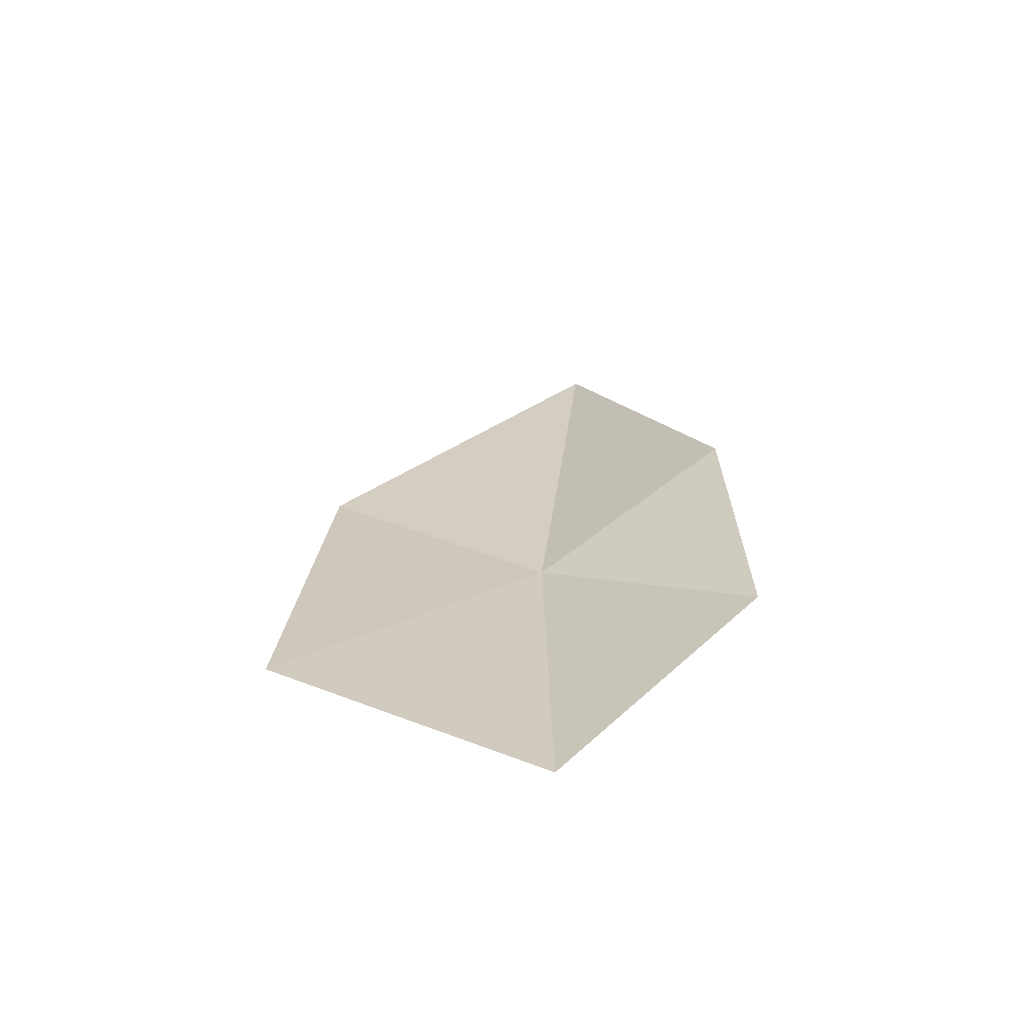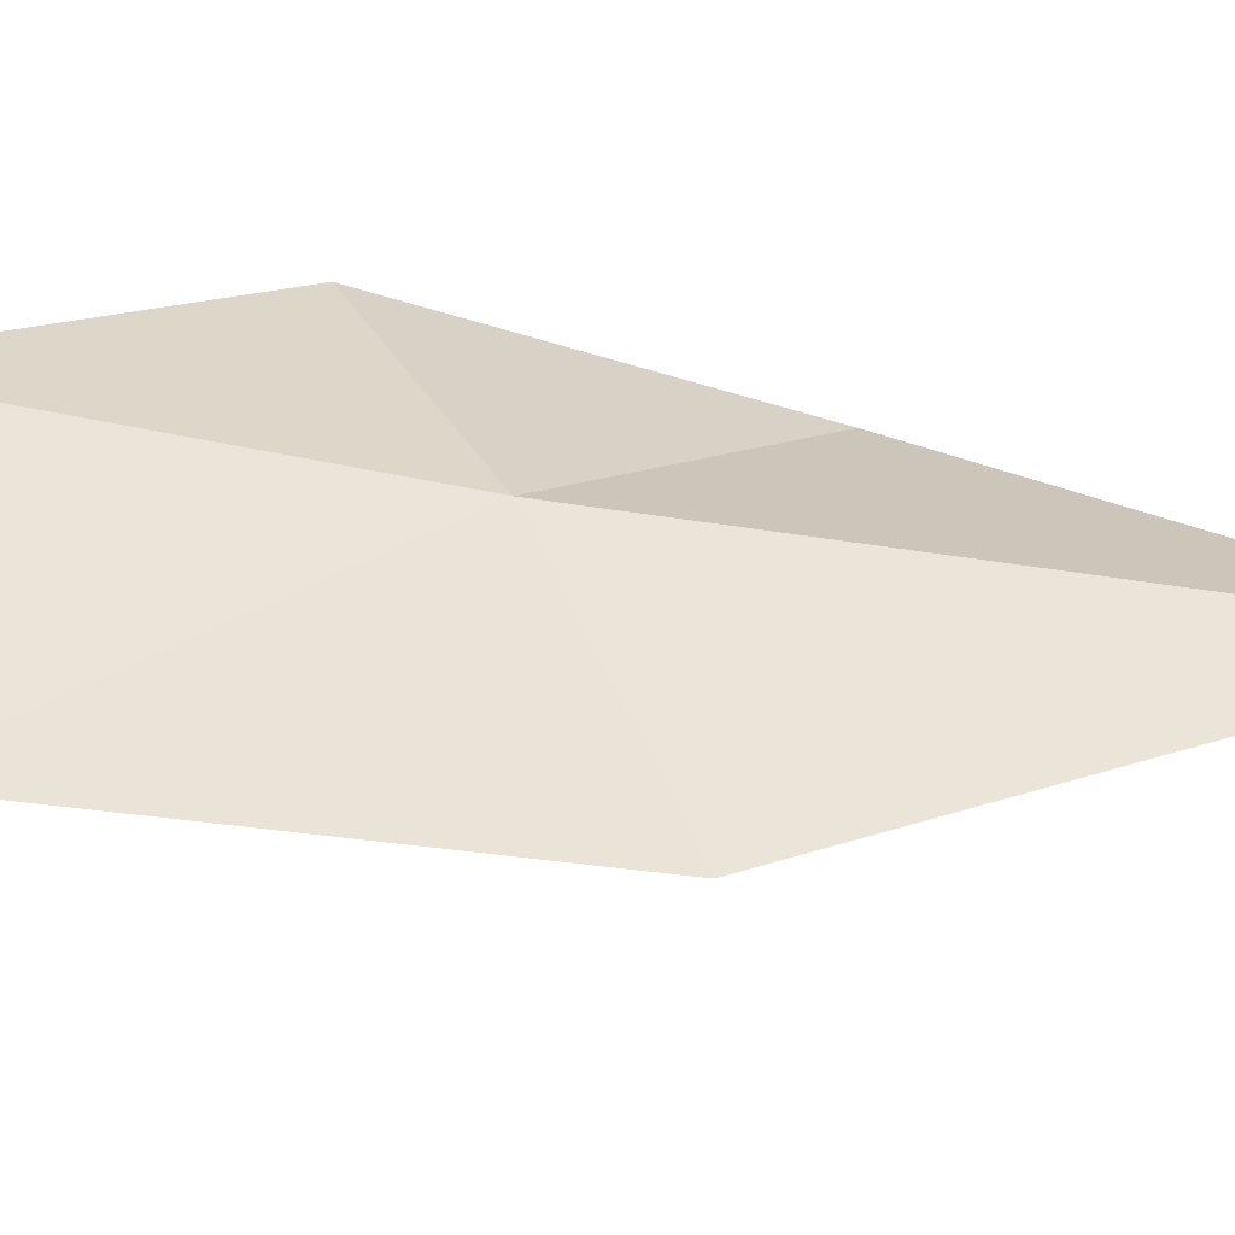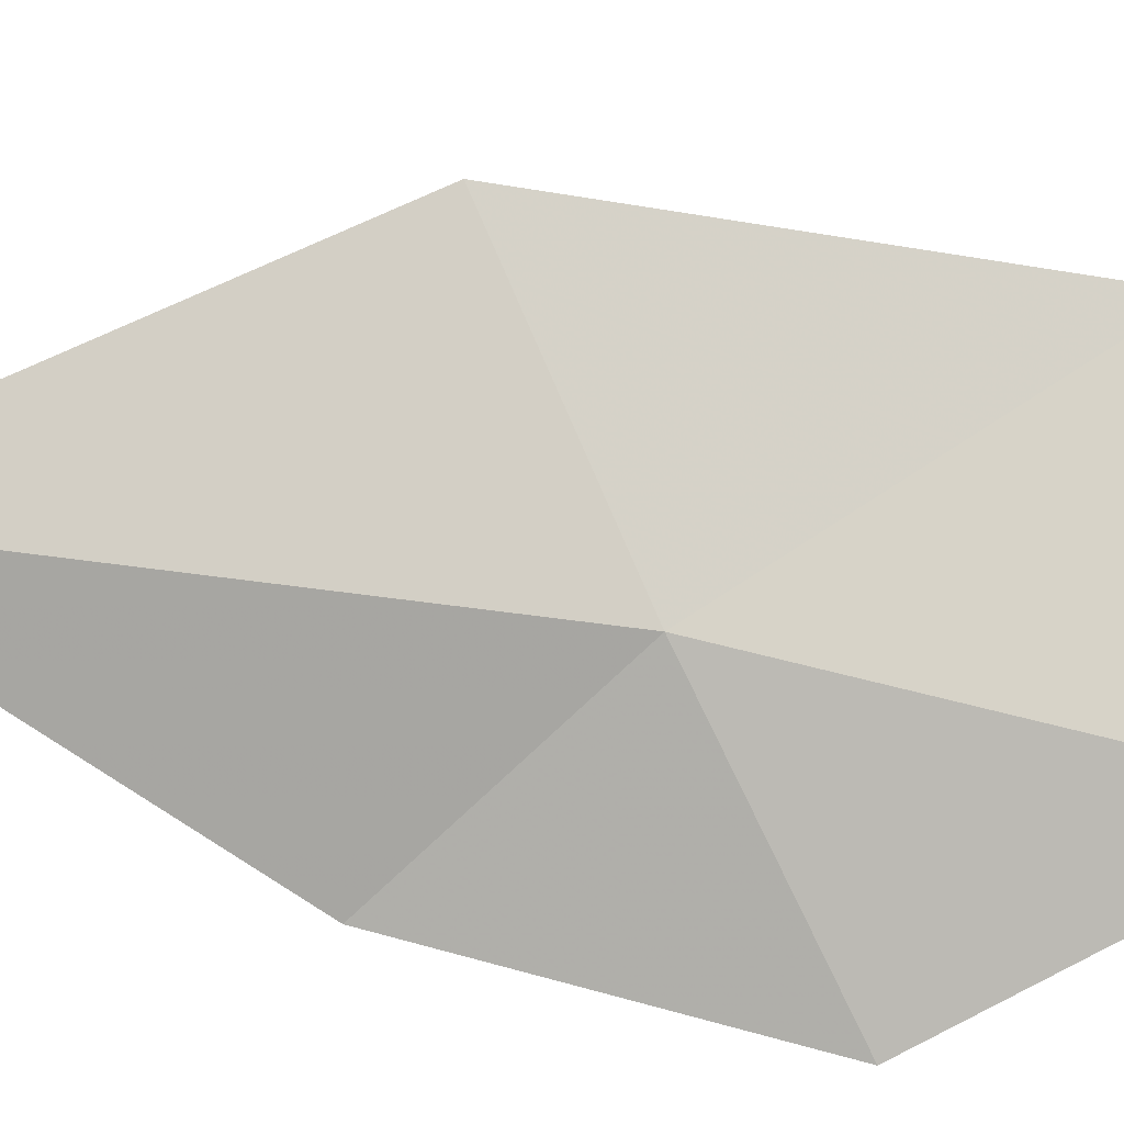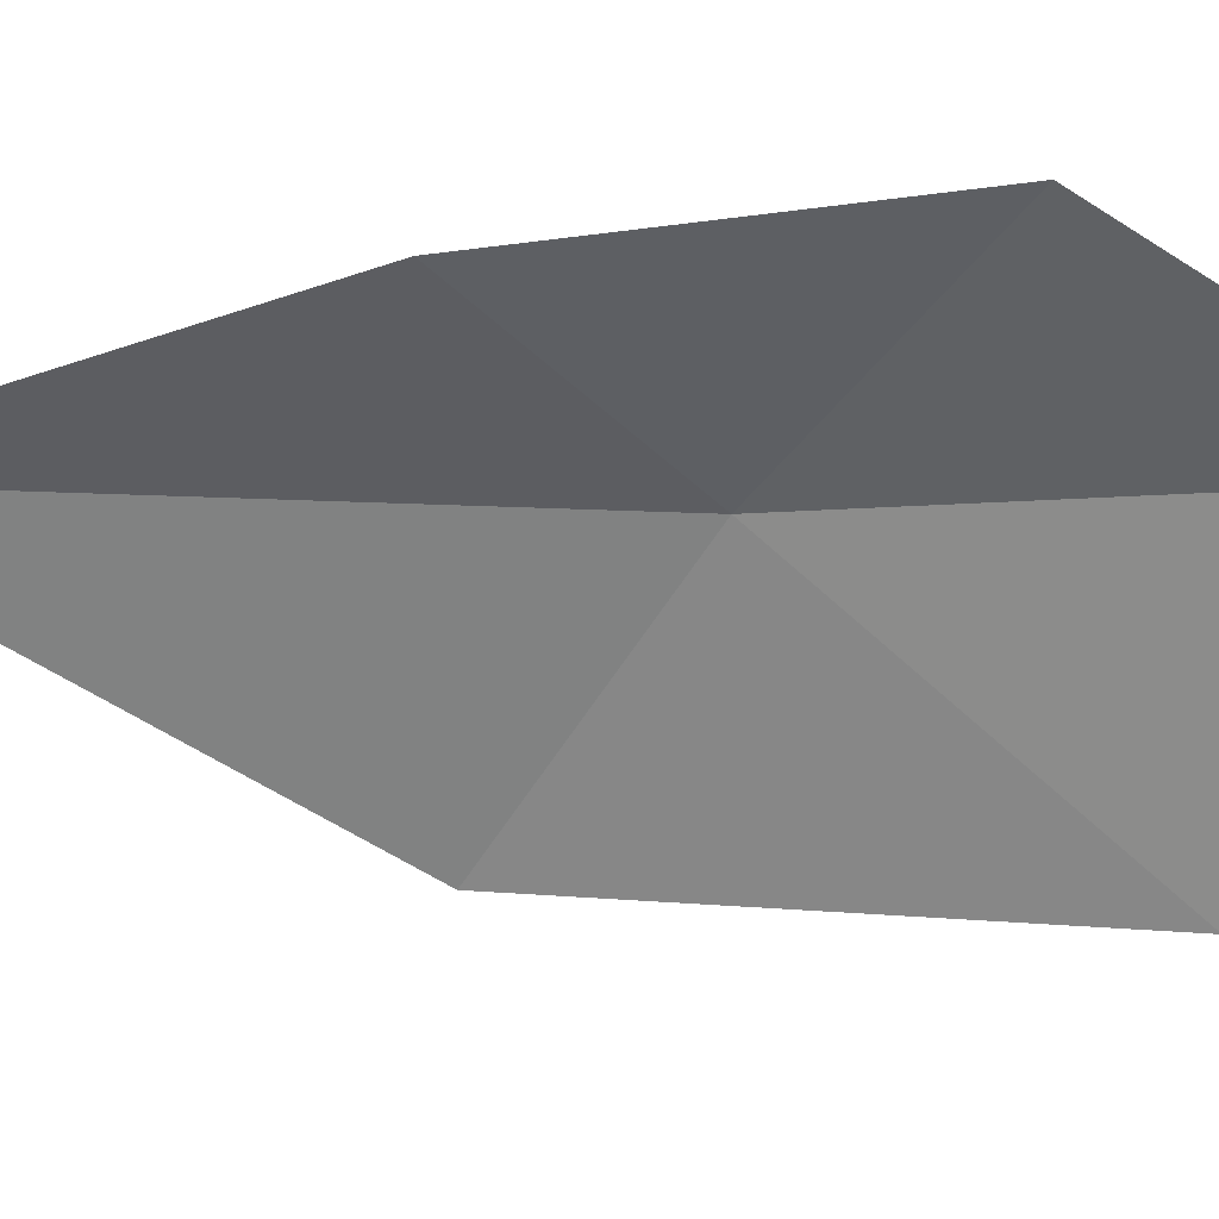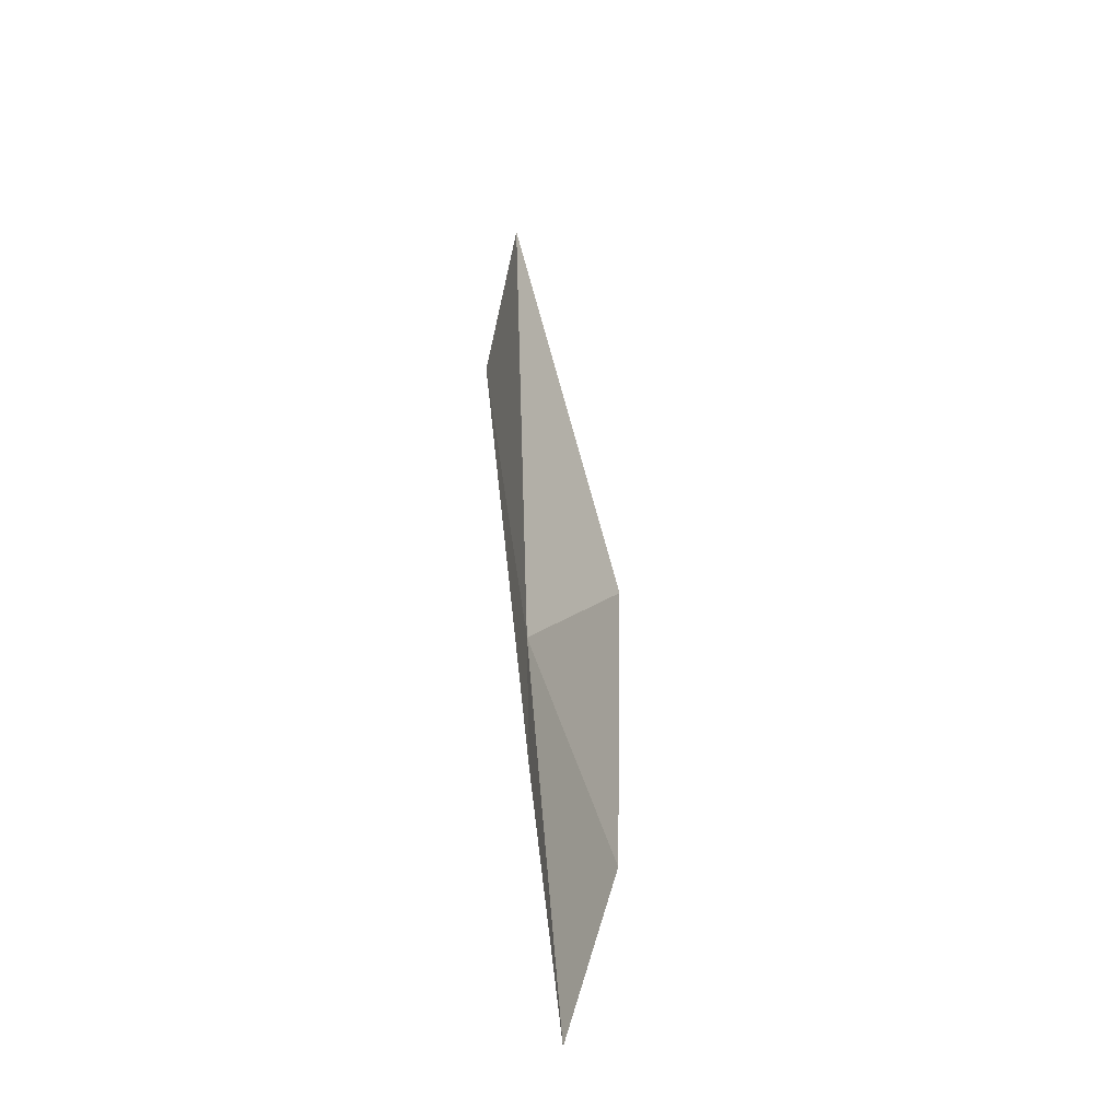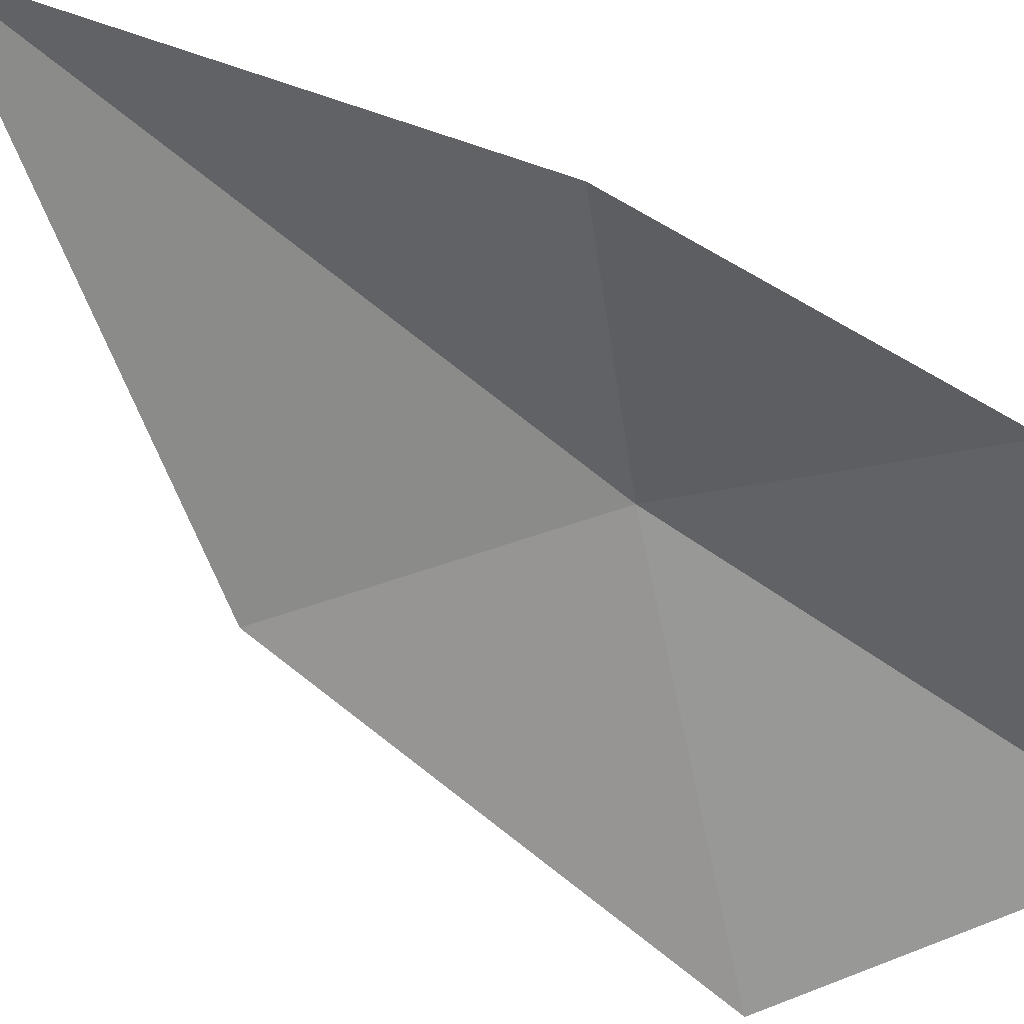
<metadata>
{"format":"obj","ext":"obj","renderer":"f3d","projection":"perspective","resolution":1024,"background":"white","views":[{"elev":-62.2,"azim":-13.5,"up":"+Z"},{"elev":58.1,"azim":-74.1,"up":"+Y"},{"elev":67.6,"azim":103.0,"up":"+Y"},{"elev":-74.5,"azim":94.3,"up":"+Y"},{"elev":-29.0,"azim":-96.3,"up":"+Z"},{"elev":-75.7,"azim":58.2,"up":"+Y"}]}
</metadata>
<code>
v 0.437 -0.2748 -2.138
v 0.4356 -0.2918 -2.336
v 0.5261 -0.3297 -2.218
v 0.5196 -0.3316 -2.067
v 0.4643 -0.2696 -1.875
v 0.3099 -0.2644 -2.26
v 0.3309 -0.2455 -2.058
f 1 3 2
f 1 5 4
f 1 2 6
f 1 4 3
f 1 6 7
f 1 7 5

</code>
